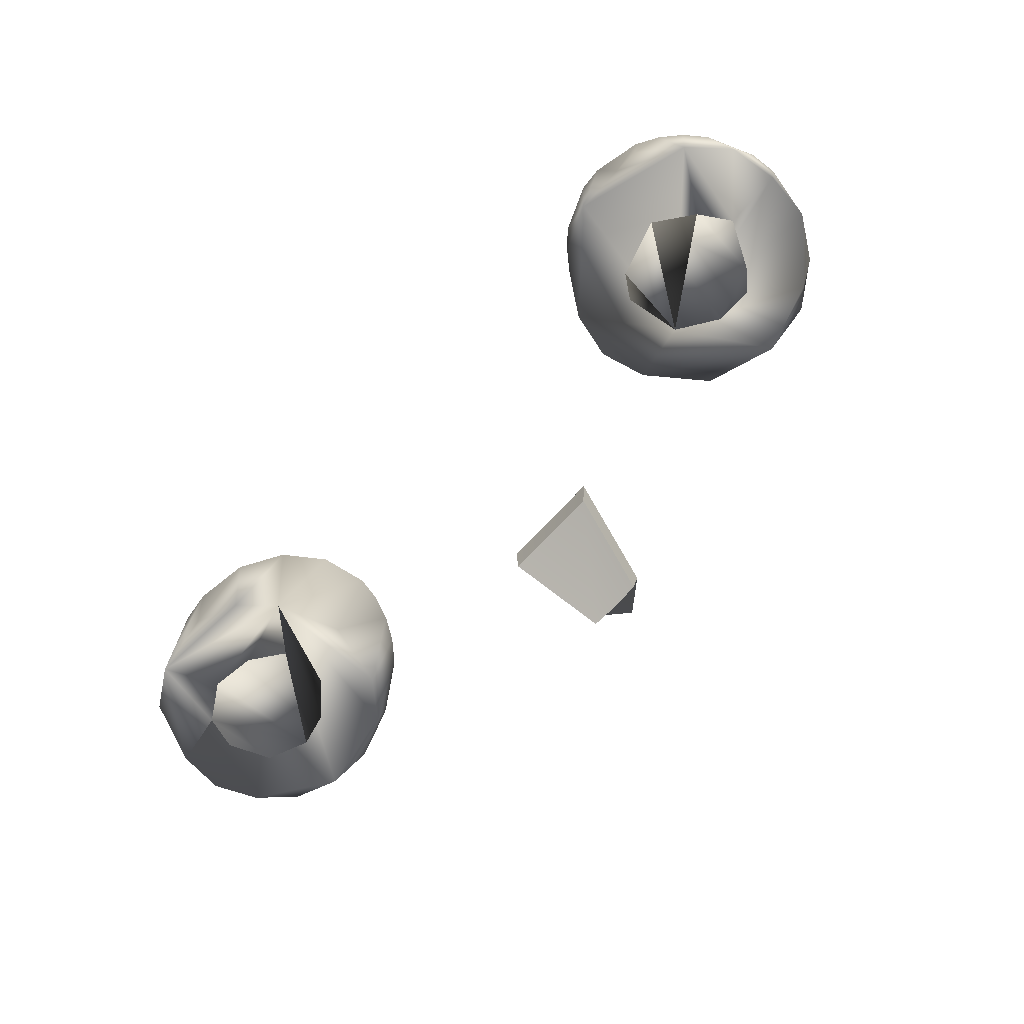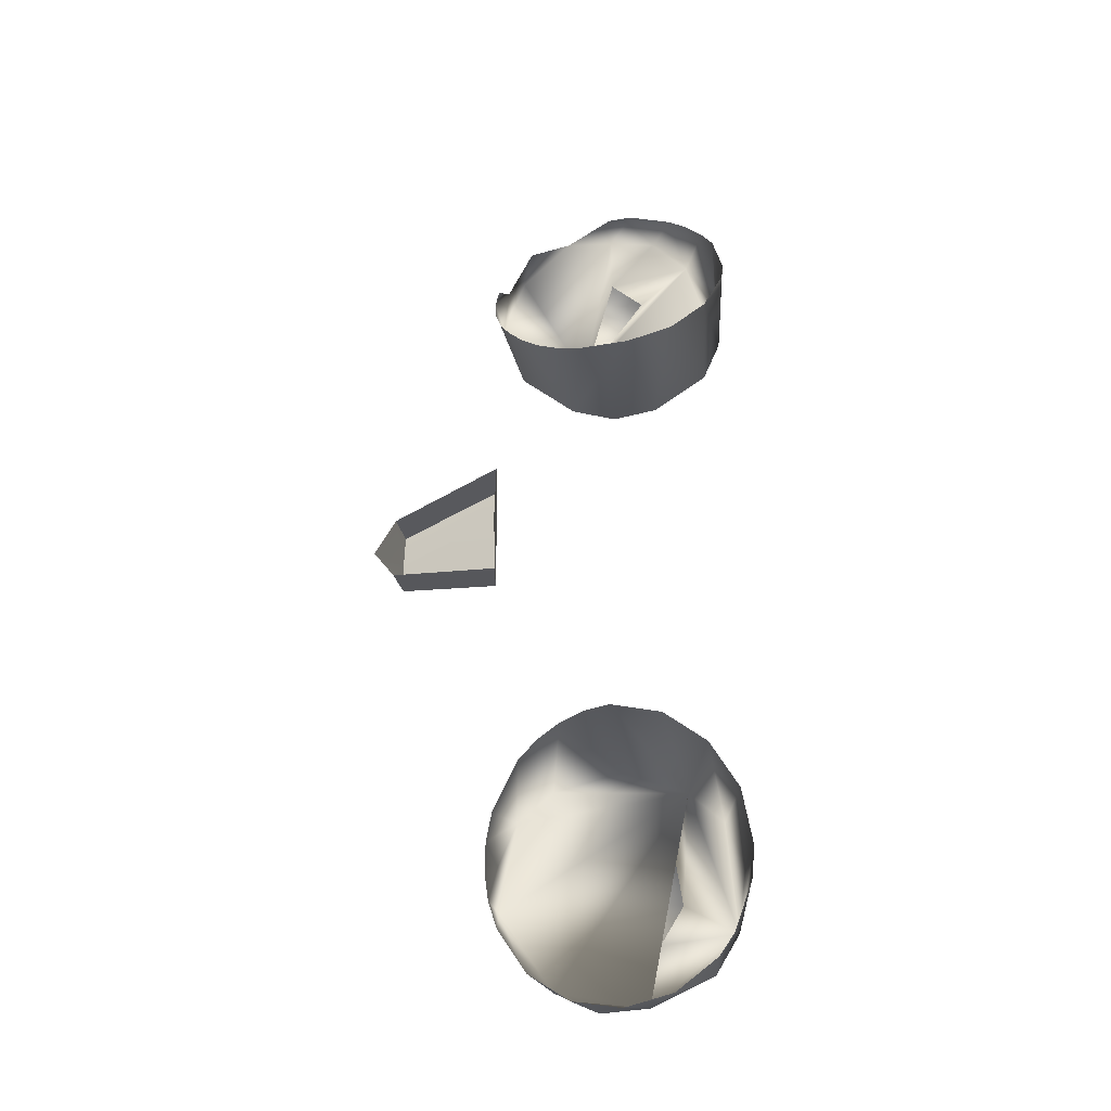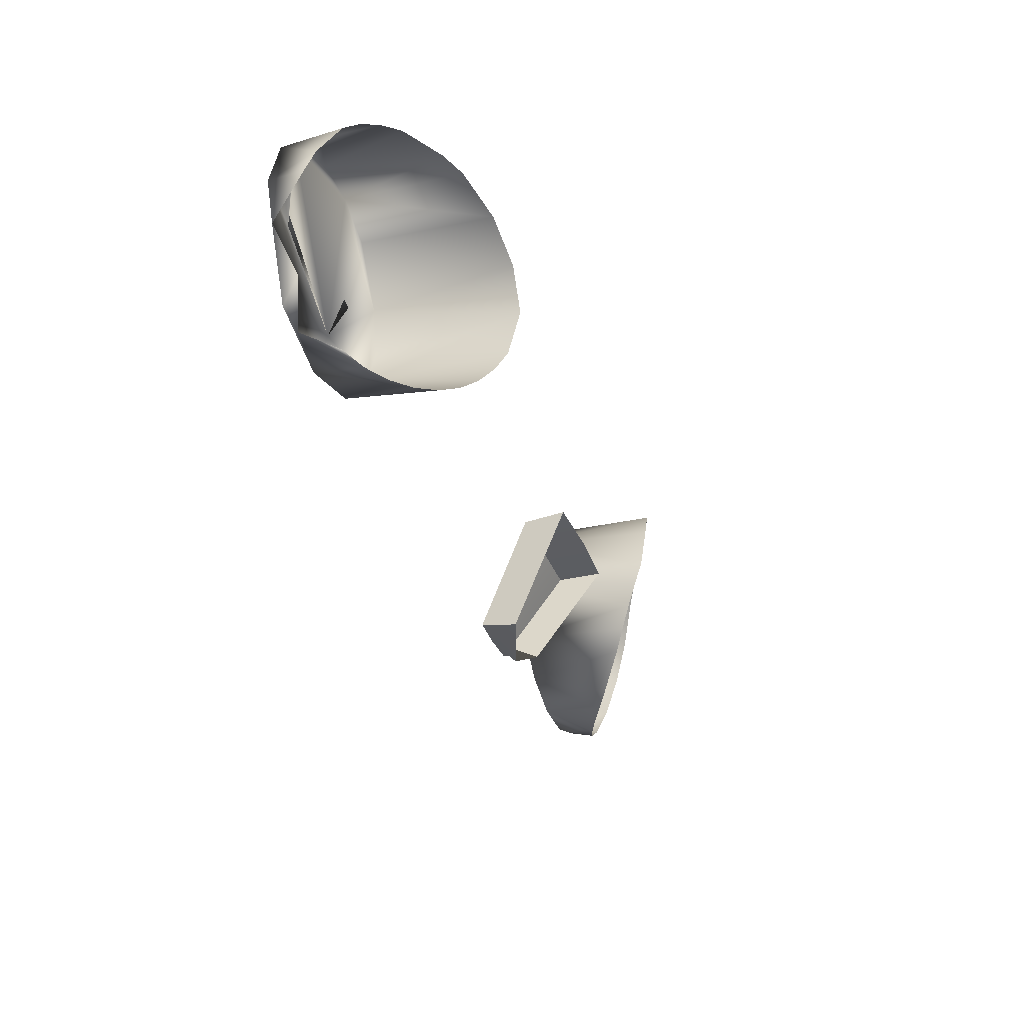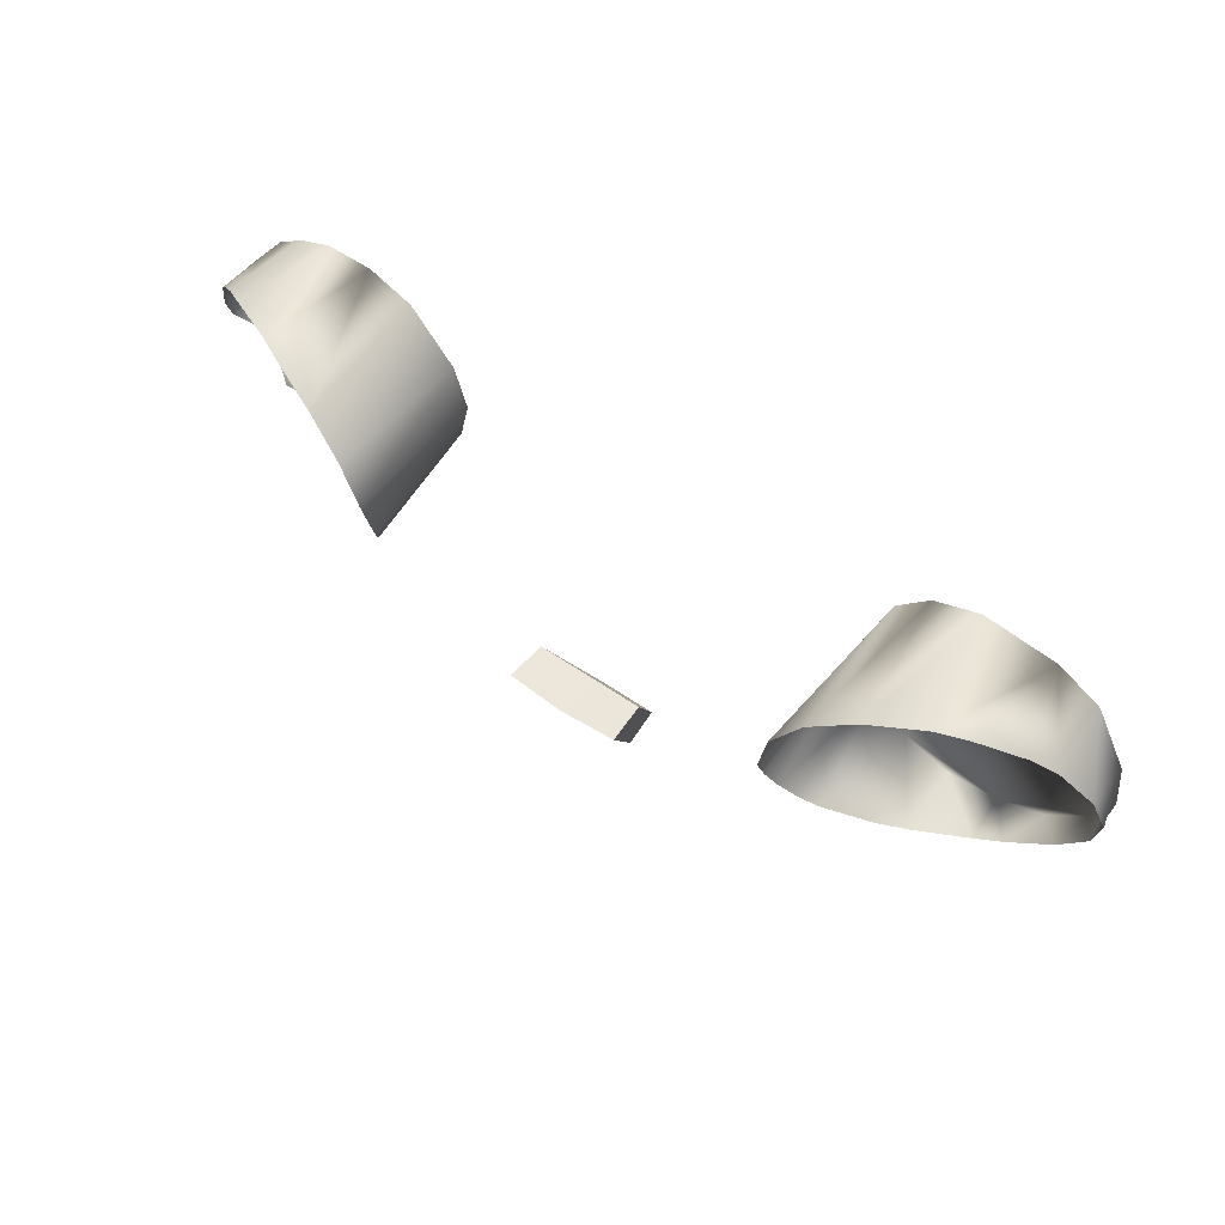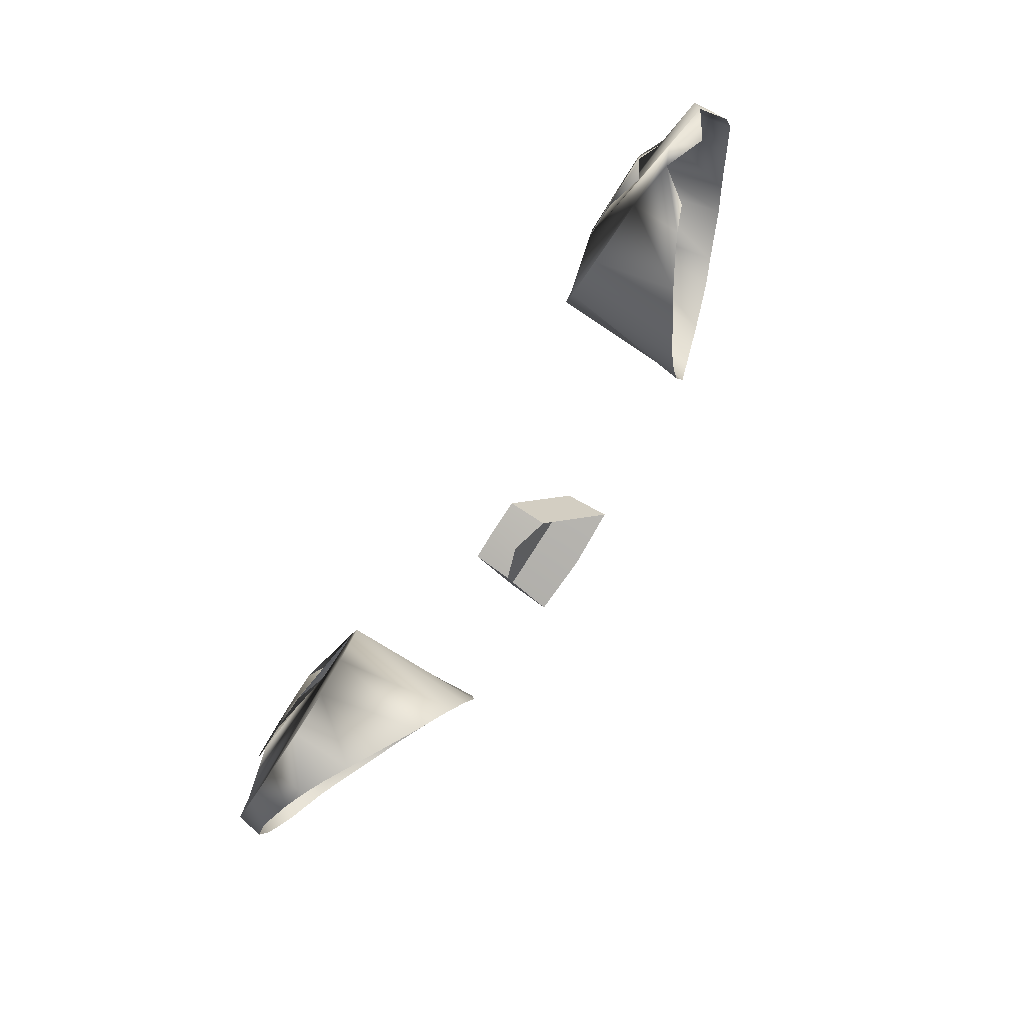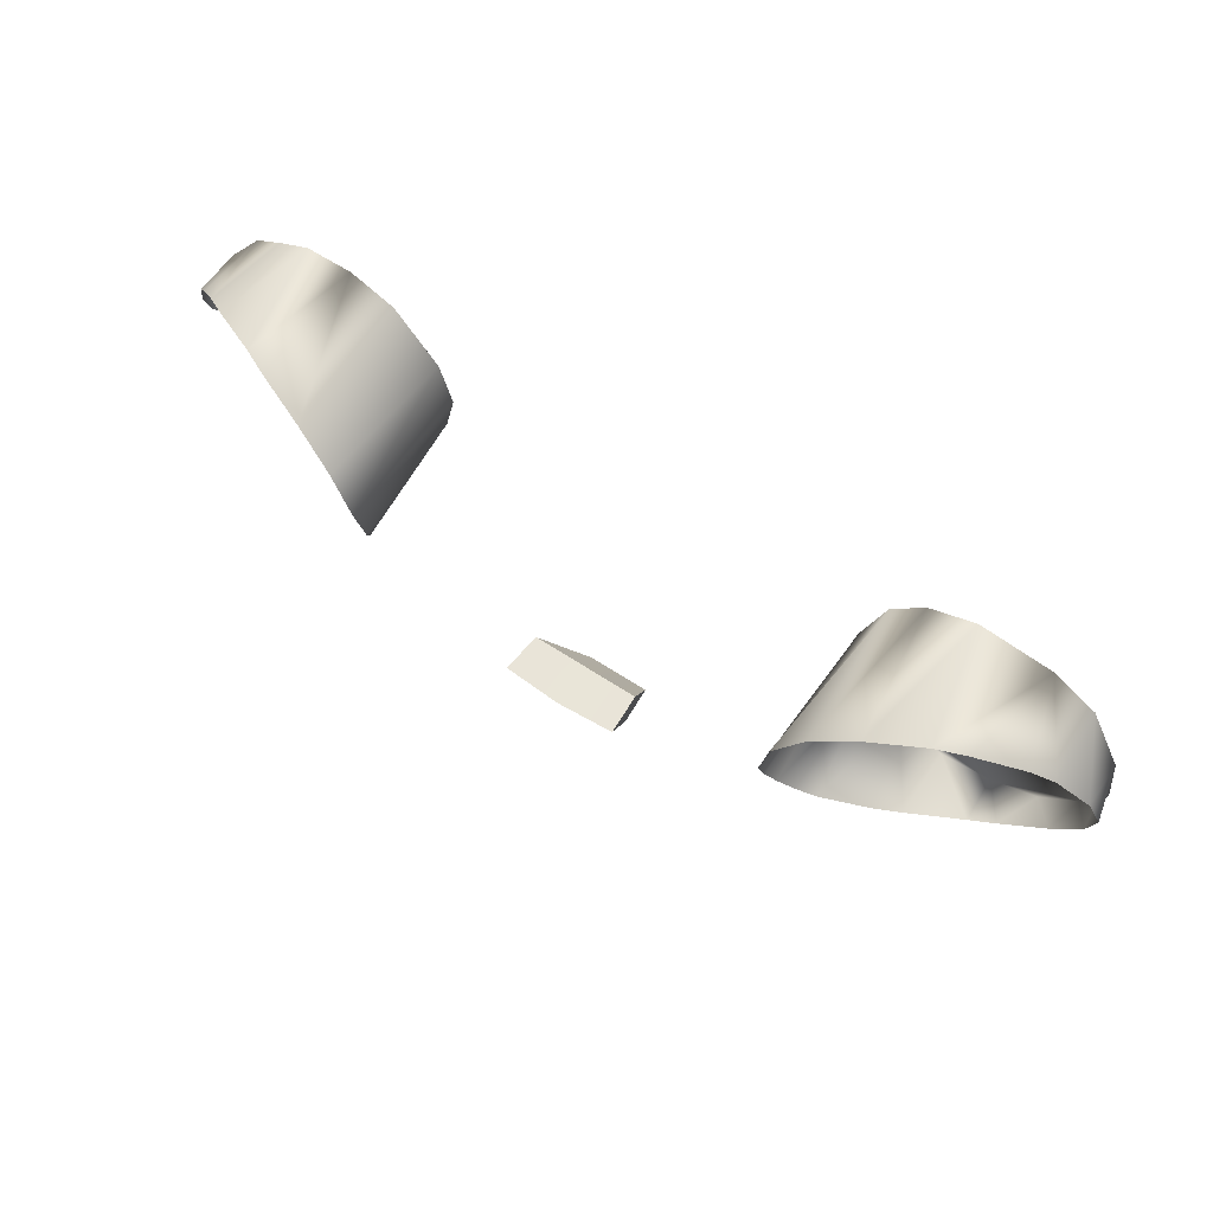
<metadata>
{"format":"obj","ext":"obj","renderer":"f3d","projection":"perspective","resolution":1024,"background":"white","views":[{"elev":-68.7,"azim":-132.3,"up":"+Z"},{"elev":60.2,"azim":90.0,"up":"+Z"},{"elev":-36.6,"azim":-70.0,"up":"+Y"},{"elev":54.2,"azim":36.7,"up":"+Y"},{"elev":-79.7,"azim":-122.4,"up":"+Y"},{"elev":59.9,"azim":34.3,"up":"+Y"}]}
</metadata>
<code>
o teal
v 0.1553 3.124 0.2966
v 0.1523 3.139 0.2971
v 0.1559 3.154 0.2962
v 0.2178 3.202 0.301
v 0.241 3.188 0.3008
v 0.2587 3.152 0.2995
v 0.2615 3.125 0.2995
v 0.2497 3.1 0.2981
v 0.2304 3.081 0.2975
v 0.2052 3.07 0.2972
v 0.1777 3.069 0.2978
v 0.152 3.08 0.2981
v 0.1335 3.1 0.2981
v 0.1217 3.139 0.2993
v 0.1347 3.177 0.3002
v 0.1528 3.197 0.3011
v 0.178 3.207 0.3014
v 0.1981 3.173 0.2904
v 0.2207 3.159 0.2902
v 0.2266 3.14 0.2896
v 0.2163 3.115 0.2889
v 0.1916 3.105 0.2886
v 0.1714 3.11 0.2894
v 0.1721 3.169 0.2905
v -0.2302 3.139 0.2957
v -0.2064 3.104 0.2946
v -0.1537 3.147 0.296
v -0.2052 3.207 0.3014
v -0.2196 3.206 0.306
v -0.241 3.188 0.3008
v -0.259 3.166 0.3033
v -0.2628 3.139 0.3
v -0.2593 3.11 0.303
v -0.2304 3.081 0.2975
v -0.2196 3.071 0.3018
v -0.1916 3.068 0.2978
v -0.1528 3.081 0.2975
v -0.1284 3.113 0.2982
v -0.1217 3.139 0.2993
v -0.1284 3.165 0.2999
v -0.1528 3.197 0.3011
v -0.178 3.207 0.3014
v -0.1984 3.174 0.2907
v -0.2194 3.158 0.29
v -0.2163 3.115 0.2889
v -0.1848 3.106 0.2886
v -0.1625 3.12 0.289
v -0.1668 3.164 0.2904
v -0.1636 3.067 0.3426
v 0.1916 3.205 0.3666
v -0.1916 3.063 0.3266
v 0.2059 3.065 0.3204
v -0.1509 3.073 0.3514
v -0.1773 3.203 0.3729
v 0.1916 3.063 0.3266
v -0.2196 3.201 0.3541
v -0.1916 3.205 0.3666
v -0.1398 3.081 0.359
v -0.1773 3.063 0.3343
v 0.1773 3.063 0.3343
v 0.1398 3.182 0.3839
v -0.1307 3.091 0.366
v -0.2323 3.195 0.347
v 0.1239 3.158 0.3864
v 0.2073 3.204 0.36
v -0.1239 3.103 0.3727
v 0.1636 3.067 0.3426
v 0.2196 3.069 0.316
v -0.1509 3.192 0.3812
v -0.1197 3.116 0.3788
v -0.2434 3.186 0.3406
v 0.2593 3.164 0.3305
v 0.2323 3.195 0.347
v 0.1398 3.081 0.359
v -0.2525 3.176 0.3352
v 0.2434 3.186 0.3406
v 0.1307 3.091 0.366
v -0.1197 3.144 0.386
v 0.1239 3.103 0.3727
v 0.1197 3.116 0.3788
v -0.1307 3.171 0.3856
v 0.2593 3.109 0.3146
v -0.2634 3.15 0.3268
v 0.1183 3.13 0.3841
v 0.2434 3.086 0.3121
v 0.2648 3.137 0.3214
v -0.2648 3.137 0.3214
v 0.1636 3.199 0.3777
v -0.2434 3.086 0.3121
v -0.2059 3.065 0.3204
v 0.1553 3.124 0.2966
v 0.1523 3.139 0.2971
v 0.1559 3.154 0.2962
v 0.1981 3.173 0.2904
v 0.2207 3.159 0.2902
v 0.2266 3.14 0.2896
v 0.2163 3.115 0.2889
v 0.1916 3.105 0.2886
v 0.1714 3.11 0.2894
v 0.1721 3.169 0.2905
v -0.2302 3.139 0.2957
v -0.2064 3.104 0.2946
v -0.1984 3.174 0.2907
v -0.2194 3.158 0.29
v -0.2163 3.115 0.2889
v -0.1848 3.106 0.2886
v -0.1625 3.12 0.289
v -0.1668 3.164 0.2904
v 0.0329 3.067 0.3806
v 0.01827 3.007 0.3462
v 0.03124 3.067 0.3571
v 0.01775 3.012 0.326
v -0 2.995 0.3396
v -0 3.066 0.3822
v -0.0329 3.067 0.3806
v -0.01827 3.007 0.3462
v -0.03124 3.067 0.3571
v -0 3.011 0.3257
v -0.01775 3.012 0.326
f 19 6 4 18
f 37 38 36
f 16 4 17
f 12 11 10
f 15 13 12 10 8 6 19 20 21 22 23 1 2 3 24 18 4 16
f 25 44 30 31 32
f 36 34 35
f 40 38 39
f 10 9 8
f 15 14 13
f 27 48 47
f 47 46 26 45 25 32 33 34 36 38 40 42 30 44 43 48 27
f 17 50 88
f 50 17 4 65
f 15 16 61
f 65 4 73
f 76 73 4 5
f 76 5 72
f 72 5 6
f 6 86 72
f 6 7 82 86
f 82 7 8
f 82 8 85
f 8 9 85
f 9 68 85
f 9 10 68
f 10 52 68
f 11 55 52 10
f 55 11 60
f 60 11 12 67
f 67 12 74
f 74 12 13
f 74 13 77
f 77 13 79
f 79 13 14 80
f 80 14 84
f 84 14 15 64
f 64 15 61
f 16 88 61
f 16 17 88
f 57 28 42 54
f 56 28 57
f 69 41 81
f 56 29 28
f 63 30 29 56
f 71 30 63
f 75 31 30 71
f 83 31 75
f 83 32 31
f 87 32 83
f 33 32 87
f 89 34 33
f 35 34 89
f 51 36 35 90
f 59 36 51
f 49 37 36 59
f 53 37 49
f 58 37 53
f 62 38 37 58
f 66 38 62
f 70 38 66
f 78 39 38 70
f 78 40 39
f 81 40 78
f 81 41 40
f 69 42 41
f 54 42 69
f 6 5 4
f 41 42 40
f 28 29 30 42
f 6 8 7
f 97 96 95
f 101 105 104
f 118 119 116 113 110 112
f 115 117 111 109 114
f 102 106 105
f 110 109 111 112
f 116 119 117 115
f 98 97 95 94 93 92 91 99
f 103 104 105 106 107 108
f 117 119 118 112 111
f 93 94 100

</code>
